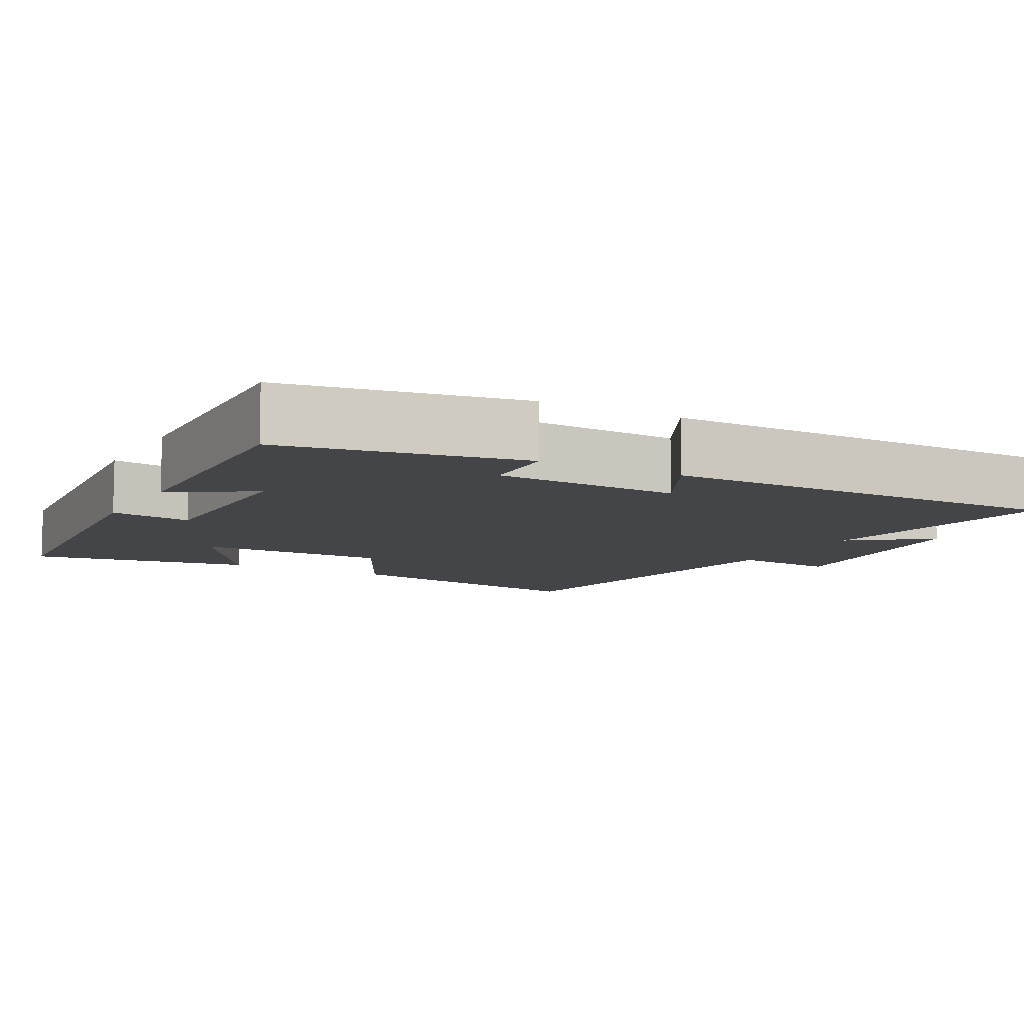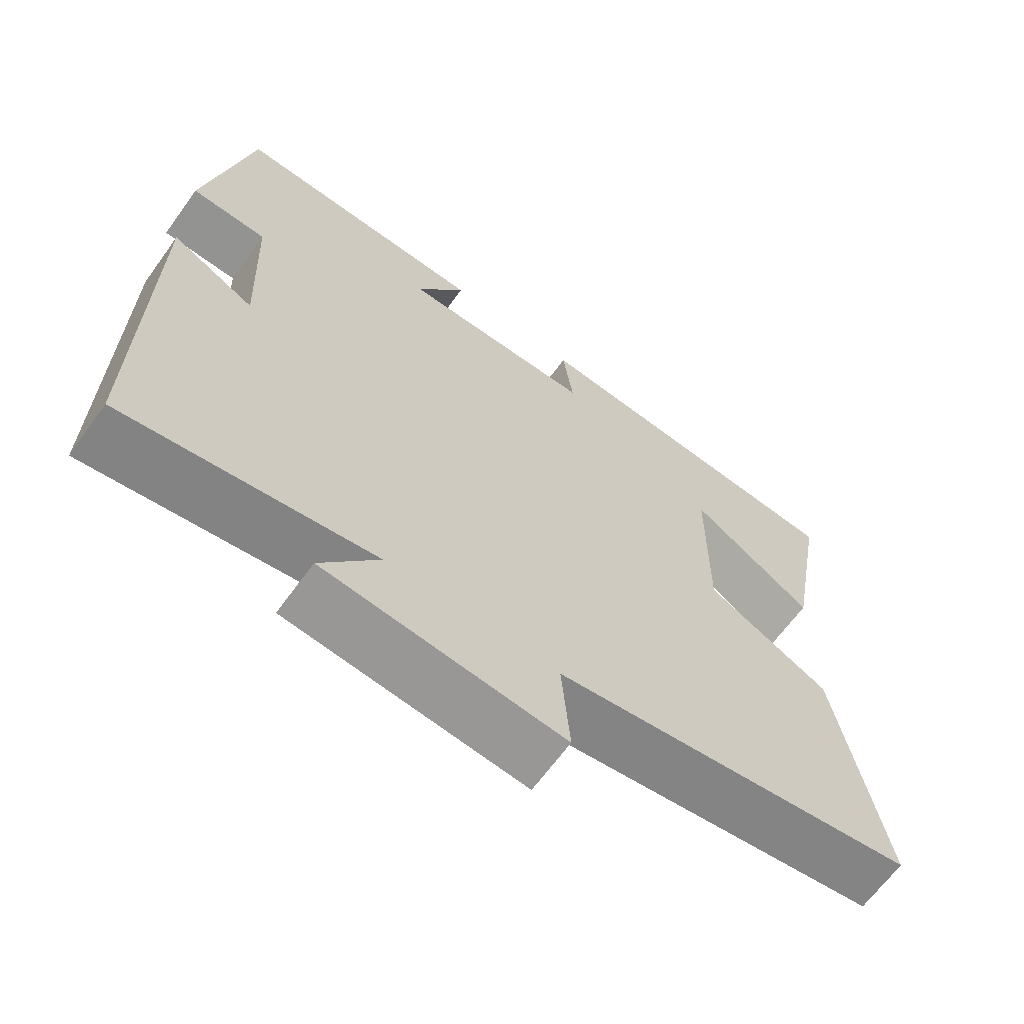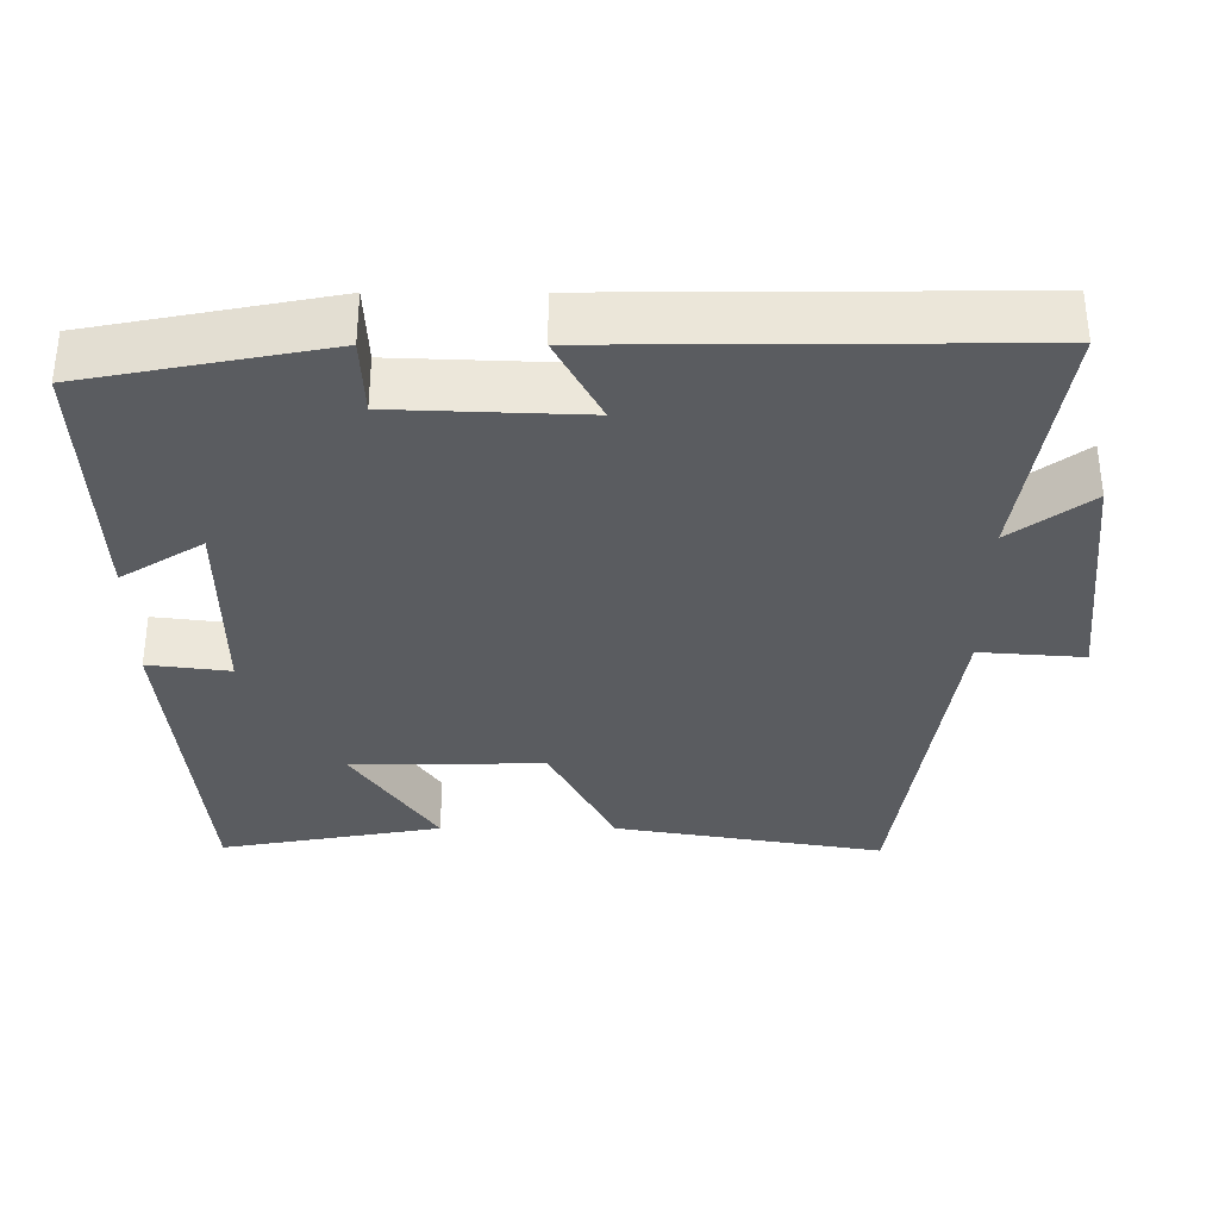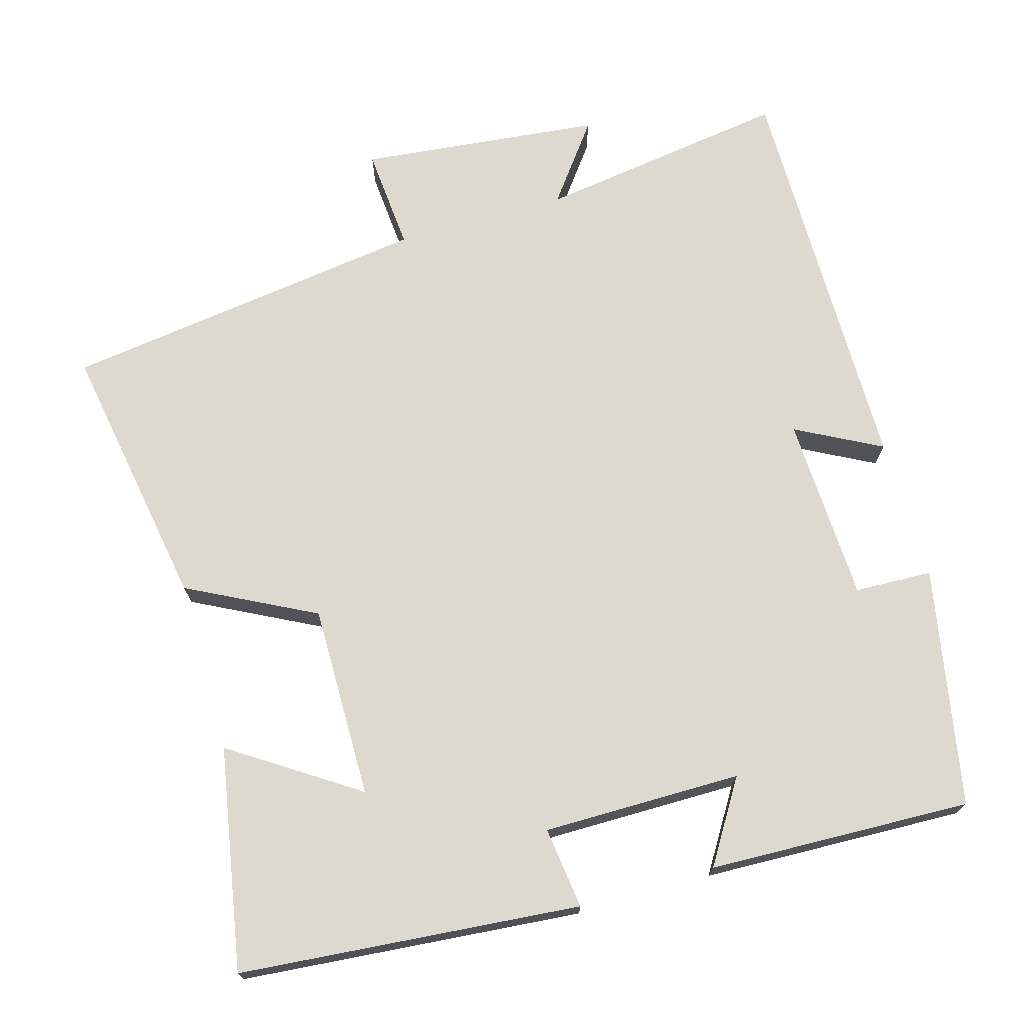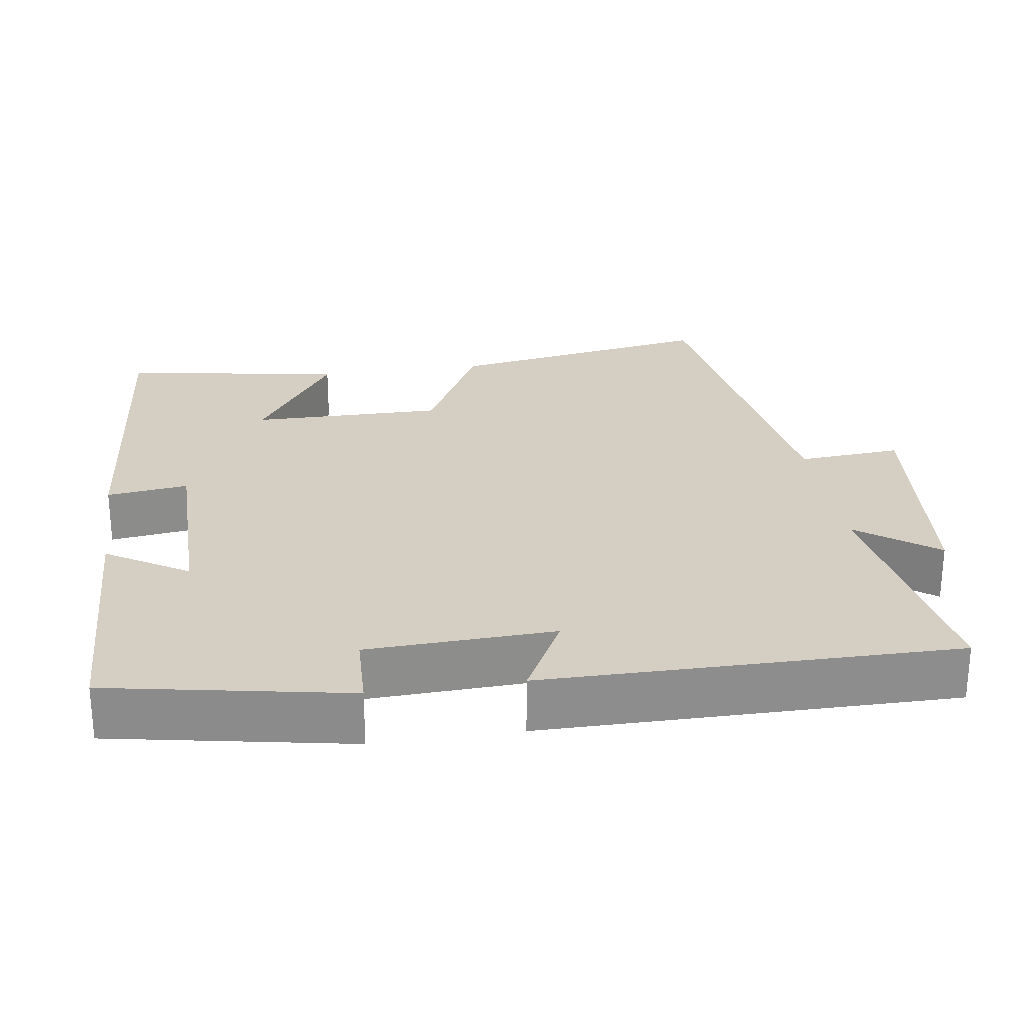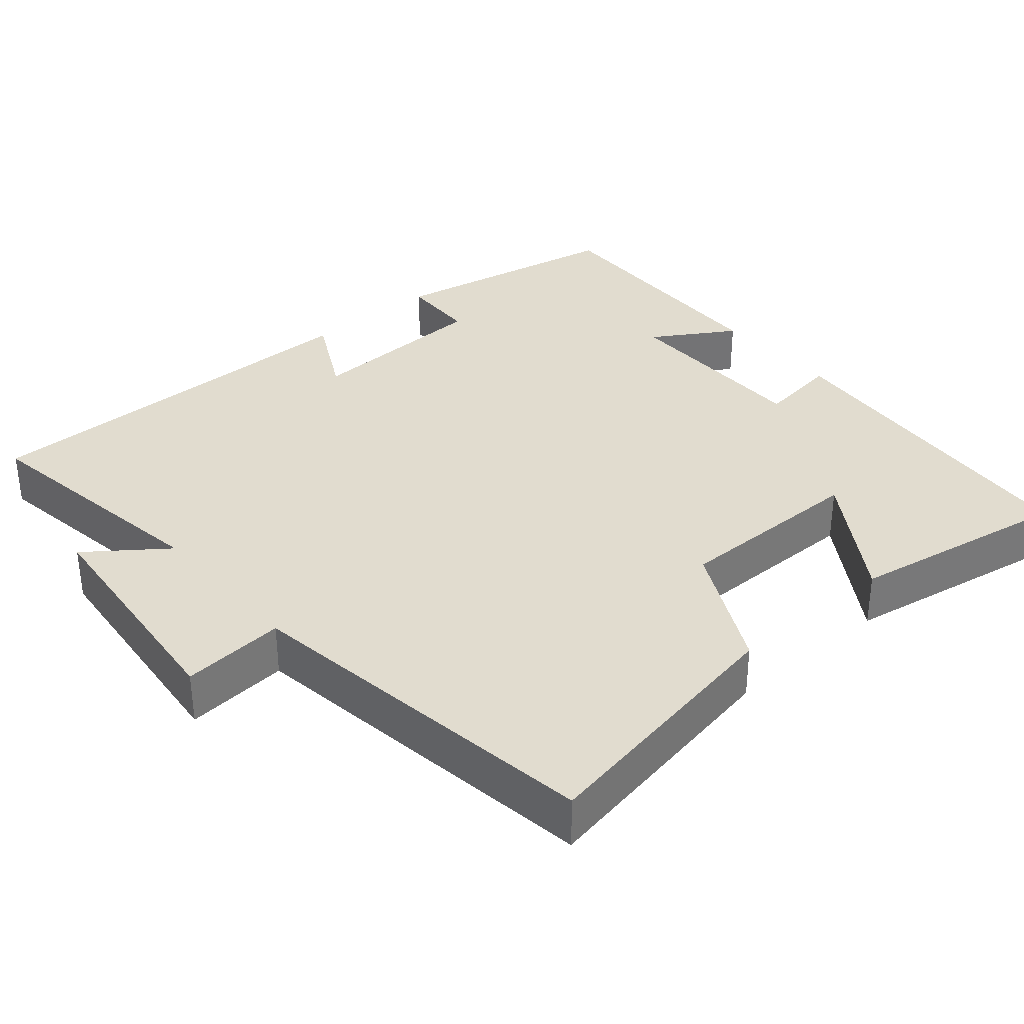
<metadata>
{"format":"obj","ext":"obj","renderer":"f3d","projection":"perspective","resolution":1024,"background":"white","views":[{"elev":-9.1,"azim":61.1,"up":"+Y"},{"elev":-65.6,"azim":144.1,"up":"+Z"},{"elev":-34.1,"azim":90.0,"up":"+Y"},{"elev":71.7,"azim":-16.0,"up":"+Y"},{"elev":25.8,"azim":81.4,"up":"+Y"},{"elev":34.5,"azim":-130.8,"up":"+Y"}]}
</metadata>
<code>
v 0.503 0.07 -0.55
v 0.165 0.07 -0.5
v 0.244 0.07 -0.605
v -0.08 0.07 -0.639
v -0.069 0.07 -0.5
v -0.562 0.07 -0.431
v -0.5 0.07 -0.071
v -0.33 0.07 0.016
v -0.332 0.07 0.274
v -0.5 0.07 0.163
v -0.553 0.07 0.46
v -0.097 0.07 0.5
v -0.111 0.07 0.391
v 0.155 0.07 0.391
v 0.087 0.07 0.5
v 0.439 0.07 0.512
v 0.5 0.07 0.193
v 0.396 0.07 0.189
v 0.386 0.07 -0.061
v 0.5 0.07 -0.001
v 0.503 0 -0.55
v 0.165 0 -0.5
v 0.244 0 -0.605
v -0.08 0 -0.639
v -0.069 0 -0.5
v -0.562 0 -0.431
v -0.5 0 -0.071
v -0.33 0 0.016
v -0.332 0 0.274
v -0.5 0 0.163
v -0.553 0 0.46
v -0.097 0 0.5
v -0.111 0 0.391
v 0.155 0 0.391
v 0.087 0 0.5
v 0.439 0 0.512
v 0.5 0 0.193
v 0.396 0 0.189
v 0.386 0 -0.061
v 0.5 0 -0.001
f 19 20 1 2
f 18 19 2
f 16 17 18
f 15 16 18
f 14 15 18
f 13 14 18 2
f 11 12 13
f 9 10 11
f 9 11 13
f 8 9 13 2
f 7 8 2
f 6 7 2
f 5 6 2
f 2 3 4 5
f 22 21 40 39
f 22 39 38
f 38 37 36
f 38 36 35
f 38 35 34
f 22 38 34 33
f 33 32 31
f 31 30 29
f 33 31 29
f 22 33 29 28
f 22 28 27
f 22 27 26
f 22 26 25
f 25 24 23 22
f 1 21 22 2
f 2 22 23 3
f 3 23 24 4
f 4 24 25 5
f 5 25 26 6
f 6 26 27 7
f 7 27 28 8
f 8 28 29 9
f 9 29 30 10
f 10 30 31 11
f 11 31 32 12
f 12 32 33 13
f 13 33 34 14
f 14 34 35 15
f 15 35 36 16
f 16 36 37 17
f 17 37 38 18
f 18 38 39 19
f 19 39 40 20
f 20 40 21 1

</code>
